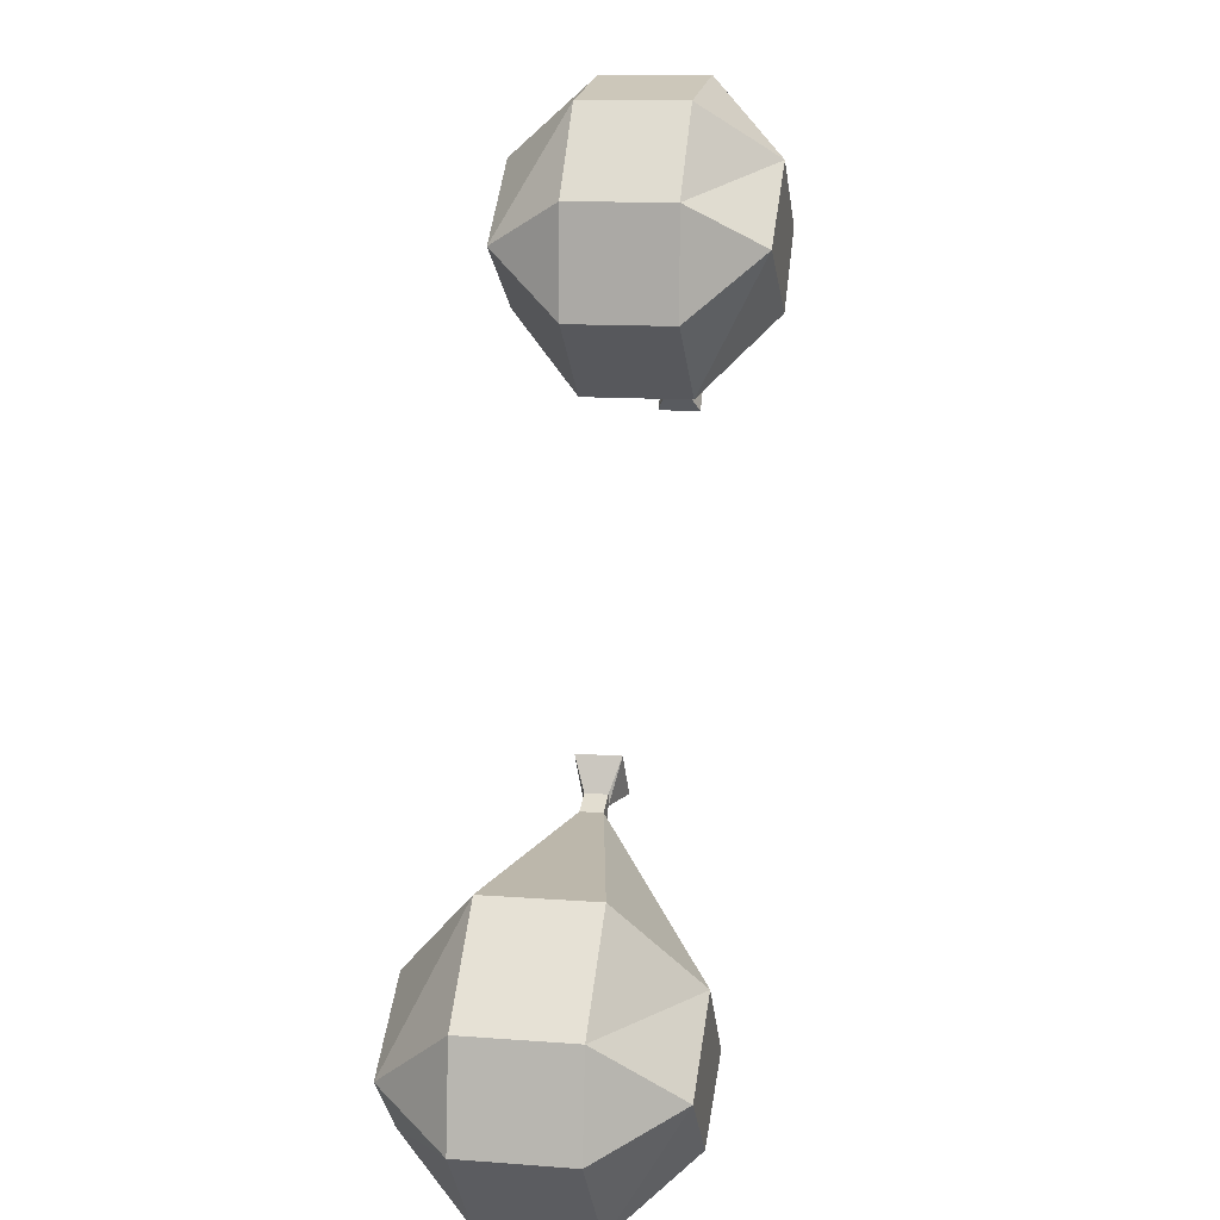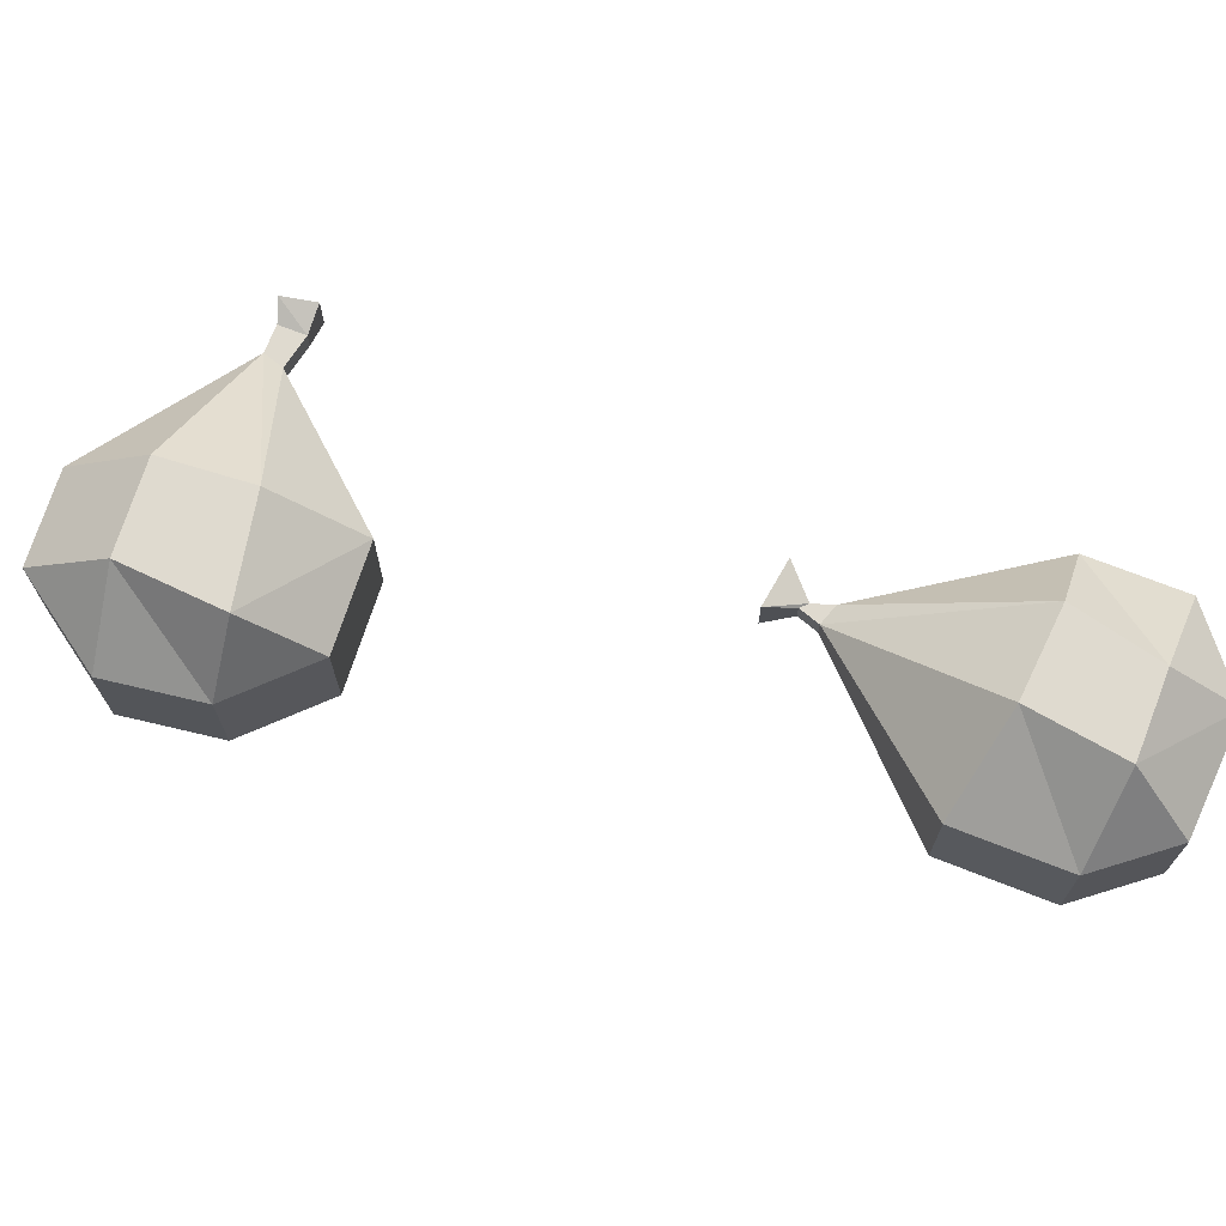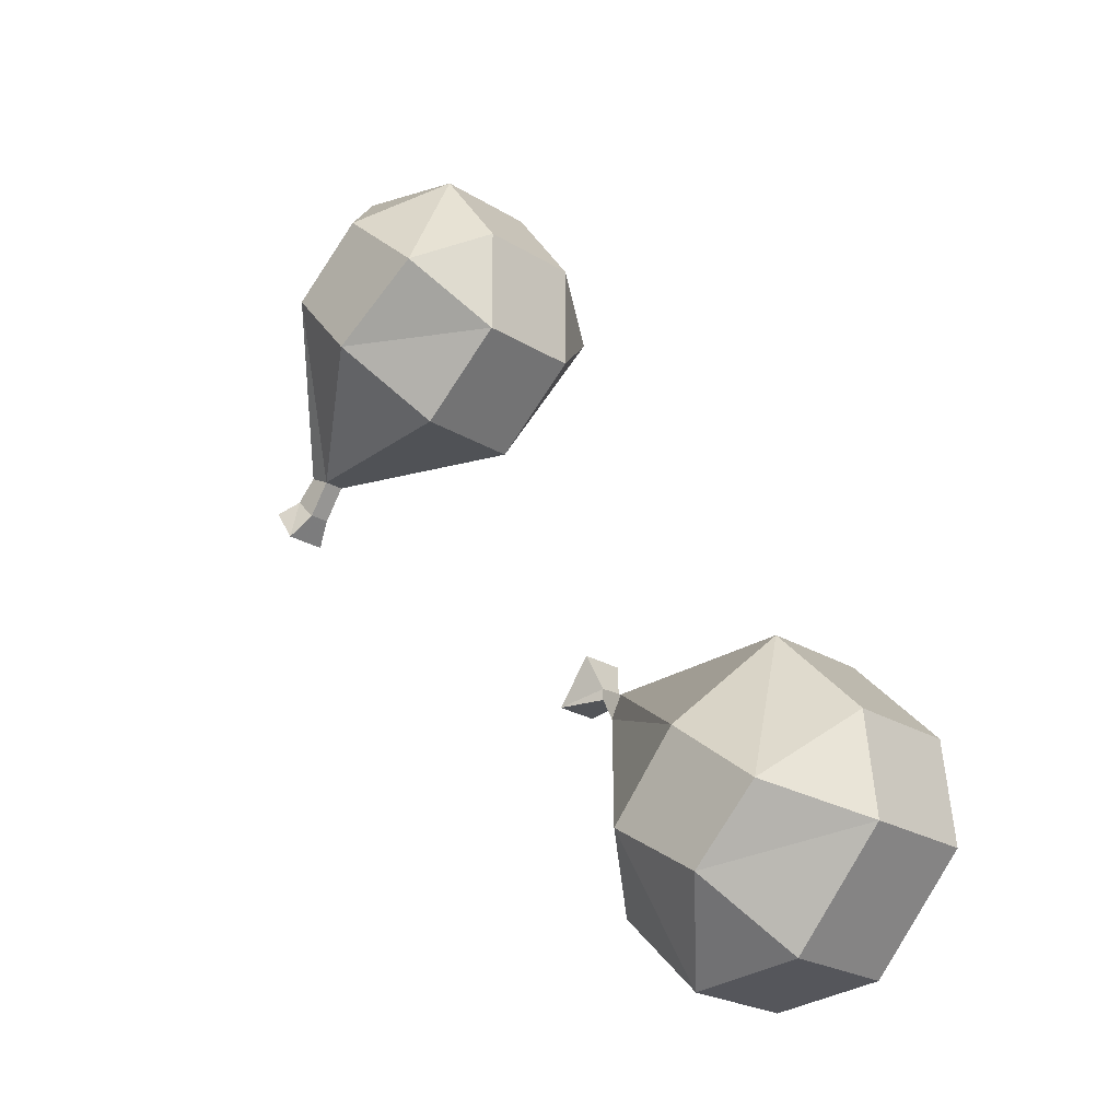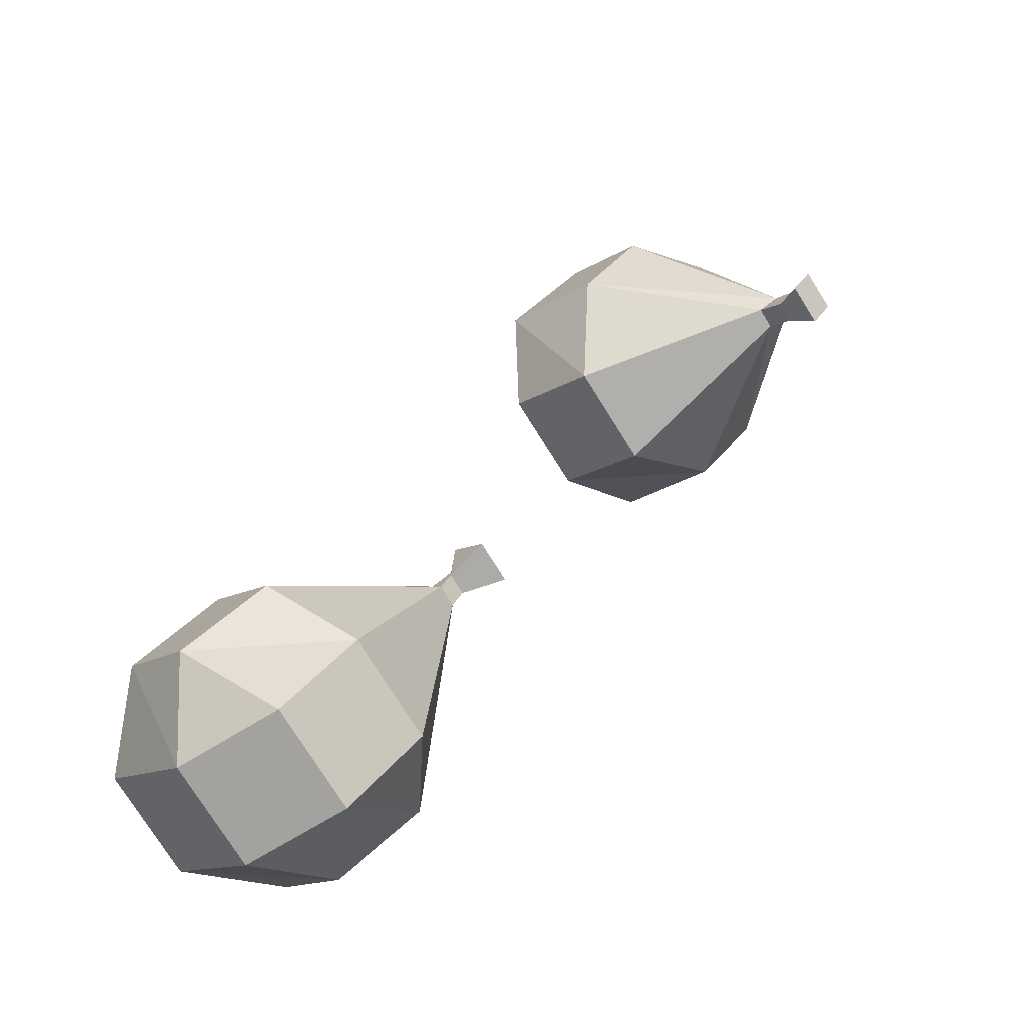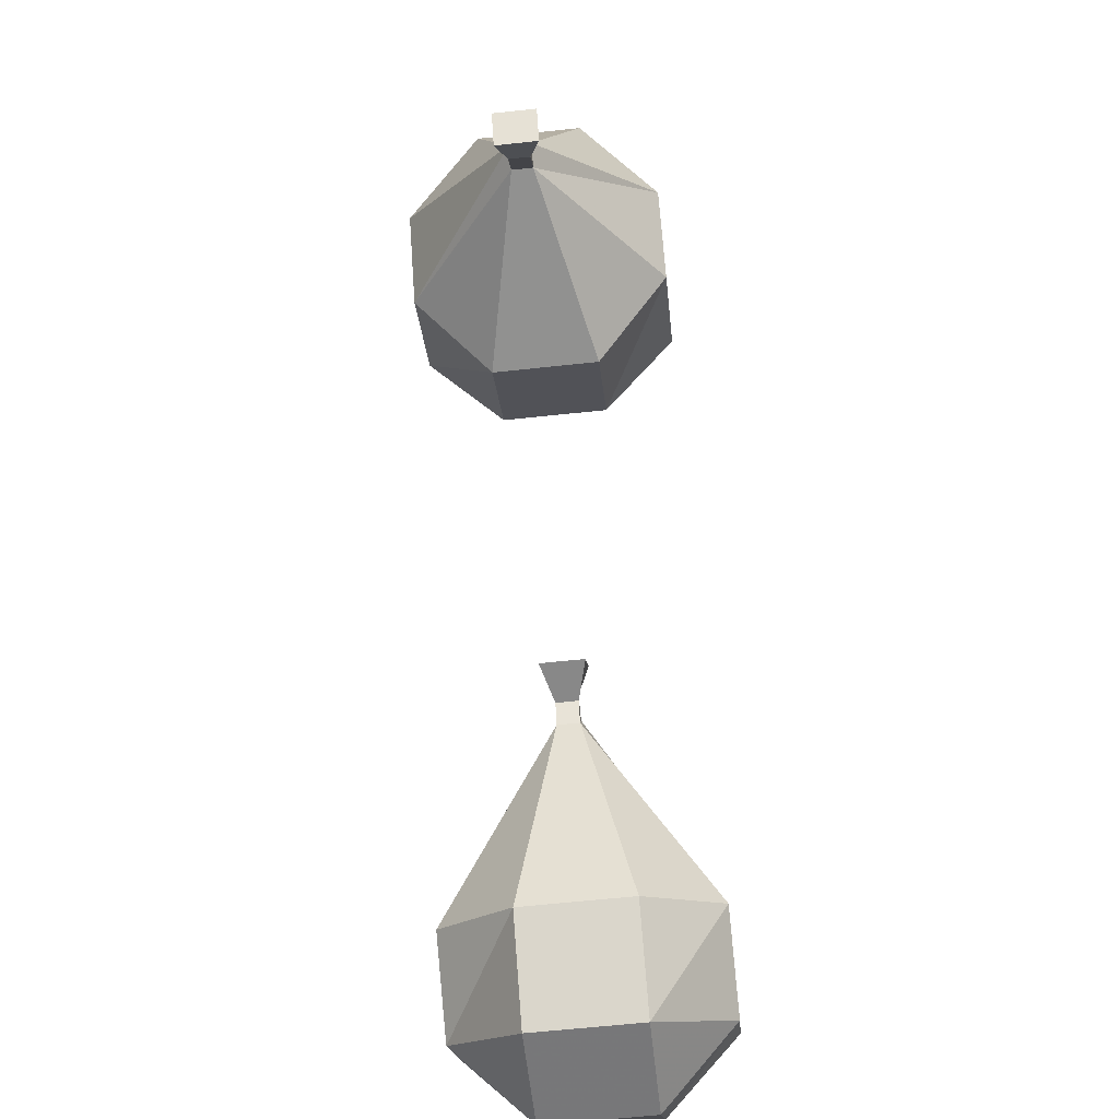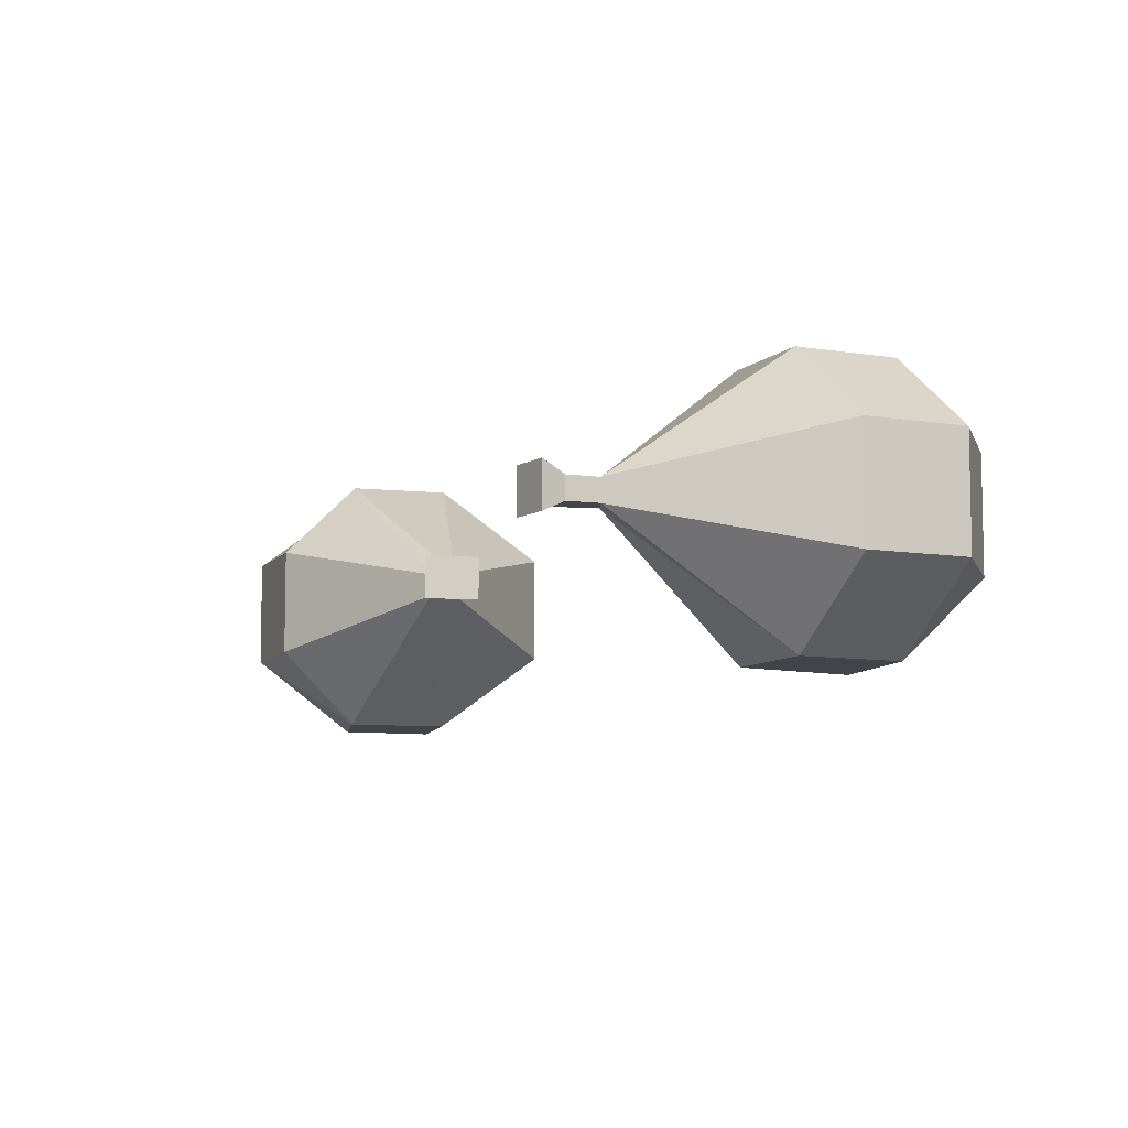
<metadata>
{"format":"obj","ext":"obj","renderer":"f3d","projection":"perspective","resolution":1024,"background":"white","views":[{"elev":11.6,"azim":100.7,"up":"+Z"},{"elev":70.6,"azim":66.5,"up":"+Y"},{"elev":-22.8,"azim":43.2,"up":"+Z"},{"elev":-76.4,"azim":-147.8,"up":"+Z"},{"elev":-62.9,"azim":-83.8,"up":"+Z"},{"elev":-8.5,"azim":-65.6,"up":"+Y"}]}
</metadata>
<code>
v 0.007812 -0.1562 0.3828
v -0.07812 -0.1562 0.3984
v -0.03906 -0.2109 0.3438
v 0.02344 -0.2109 0.2891
v 0.05469 -0.1562 0.3203
v 0.007812 -0.07812 0.3828
v -0.07812 -0.07812 0.3984
v -0.1328 -0.1562 0.3516
v -0.09375 -0.2109 0.2969
v -0.04688 -0.2109 0.2422
v 0.05469 -0.1562 0.2422
v 0.05469 -0.07812 0.2422
v 0.05469 -0.07812 0.3203
v -0.03906 -0.02344 0.3438
v -0.09375 -0.02344 0.2969
v -0.1328 -0.07812 0.3516
v -0.1719 -0.125 0.2031
v -0.1562 -0.125 0.1953
v -0.007812 -0.1562 0.1875
v -0.007812 -0.07812 0.1875
v 0.02344 -0.02344 0.2891
v -0.04688 -0.02344 0.2422
v -0.1719 -0.1094 0.2031
v -0.1875 -0.125 0.1875
v -0.1719 -0.125 0.1719
v -0.1719 -0.1094 0.1719
v -0.1562 -0.1094 0.1953
v -0.1875 -0.1094 0.1875
v -0.2031 -0.1328 0.1797
v -0.1875 -0.1328 0.1562
v -0.1875 -0.1016 0.1562
v -0.2031 -0.1016 0.1797
v 0.375 -0.1562 -0.1953
v 0.3672 -0.1562 -0.125
v 0.3281 -0.2109 -0.1719
v 0.2812 -0.2109 -0.2188
v 0.3125 -0.1562 -0.2656
v 0.375 -0.07812 -0.1953
v 0.3672 -0.07812 -0.125
v 0.3047 -0.1562 -0.0625
v 0.2656 -0.2109 -0.125
v 0.2188 -0.2109 -0.1797
v 0.2344 -0.1562 -0.2734
v 0.2344 -0.07812 -0.2734
v 0.3125 -0.07812 -0.2656
v 0.3281 -0.02344 -0.1719
v 0.2656 -0.02344 -0.125
v 0.3047 -0.07812 -0.0625
v 0.1484 -0.125 -0.05469
v 0.1406 -0.125 -0.07031
v 0.1797 -0.1562 -0.2188
v 0.1797 -0.07812 -0.2188
v 0.2812 -0.02344 -0.2188
v 0.2188 -0.02344 -0.1797
v 0.1484 -0.1094 -0.05469
v 0.1328 -0.125 -0.04688
v 0.1328 -0.125 -0.05469
v 0.1328 -0.1094 -0.05469
v 0.1406 -0.1094 -0.07031
v 0.1328 -0.1094 -0.04688
v 0.125 -0.1328 -0.02344
v 0.1016 -0.1328 -0.05469
v 0.1016 -0.1016 -0.05469
v 0.125 -0.1016 -0.02344
f 1 2 3
f 1 3 4
f 1 4 5
f 1 5 6
f 1 6 2
f 2 6 7
f 2 7 8
f 2 8 3
f 3 8 9
f 3 9 10
f 3 10 4
f 4 10 11
f 4 11 5
f 5 11 12
f 5 12 13
f 5 13 6
f 6 13 14
f 6 14 7
f 7 14 15
f 7 15 16
f 7 16 8
f 8 16 17
f 8 17 9
f 9 17 18
f 9 18 10
f 10 18 19
f 10 19 11
f 11 19 20
f 11 20 12
f 12 20 21
f 12 21 13
f 13 21 14
f 14 21 15
f 15 21 22
f 15 22 23
f 15 23 16
f 16 23 17
f 17 23 24
f 17 24 25
f 17 25 18
f 18 25 26
f 18 26 27
f 18 27 19
f 19 27 20
f 20 27 22
f 20 22 21
f 22 27 23
f 23 27 28
f 23 28 24
f 24 28 29
f 24 29 30
f 24 30 25
f 25 30 31
f 25 31 26
f 26 31 32
f 26 32 28
f 26 28 27
f 28 32 29
f 29 32 30
f 30 32 31
f 33 34 35
f 33 35 36
f 33 36 37
f 33 37 38
f 33 38 34
f 34 38 39
f 34 39 40
f 34 40 35
f 35 40 41
f 35 41 42
f 35 42 36
f 36 42 43
f 36 43 37
f 37 43 44
f 37 44 45
f 37 45 38
f 38 45 46
f 38 46 39
f 39 46 47
f 39 47 48
f 39 48 40
f 40 48 49
f 40 49 41
f 41 49 50
f 41 50 42
f 42 50 51
f 42 51 43
f 43 51 52
f 43 52 44
f 44 52 53
f 44 53 45
f 45 53 46
f 46 53 47
f 47 53 54
f 47 54 55
f 47 55 48
f 48 55 49
f 49 55 56
f 49 56 57
f 49 57 50
f 50 57 58
f 50 58 59
f 50 59 51
f 51 59 52
f 52 59 54
f 52 54 53
f 54 59 55
f 55 59 60
f 55 60 56
f 56 60 61
f 56 61 62
f 56 62 57
f 57 62 63
f 57 63 58
f 58 63 64
f 58 64 60
f 58 60 59
f 60 64 61
f 61 64 62
f 62 64 63

</code>
